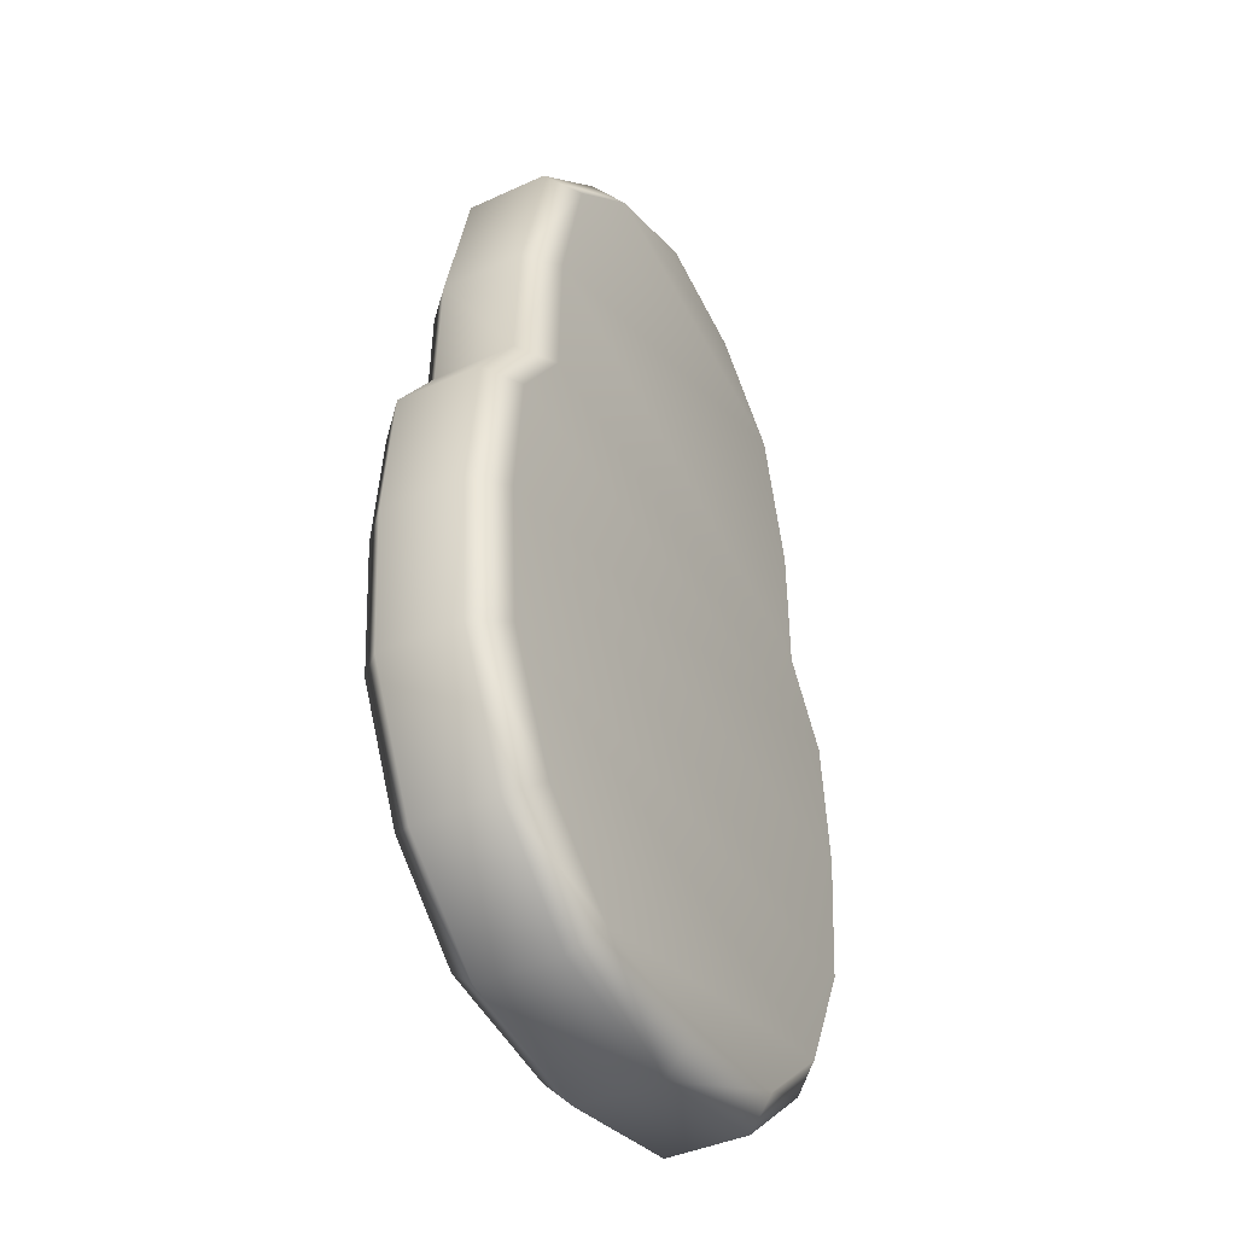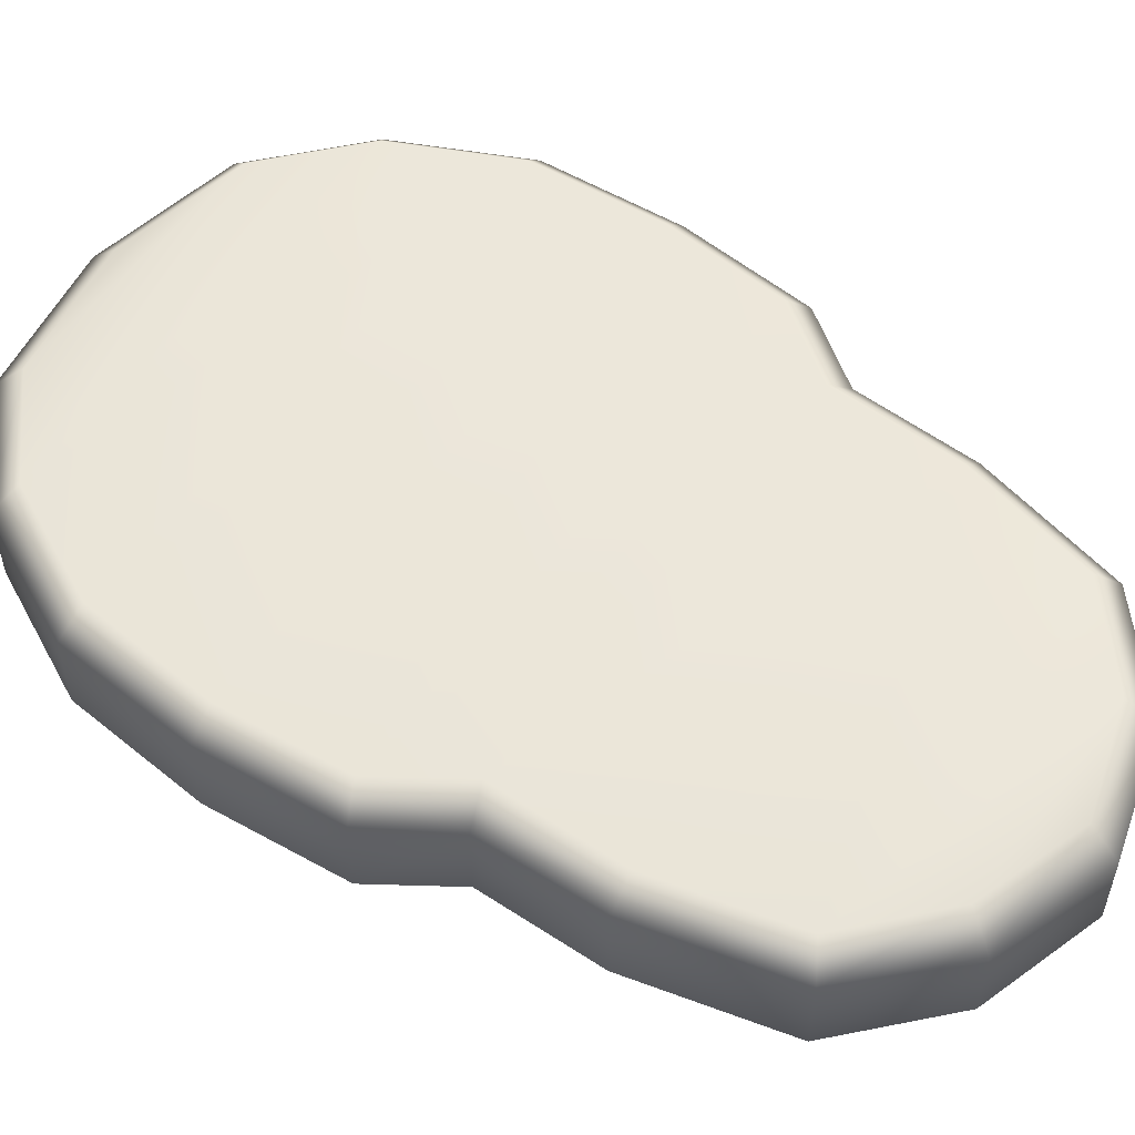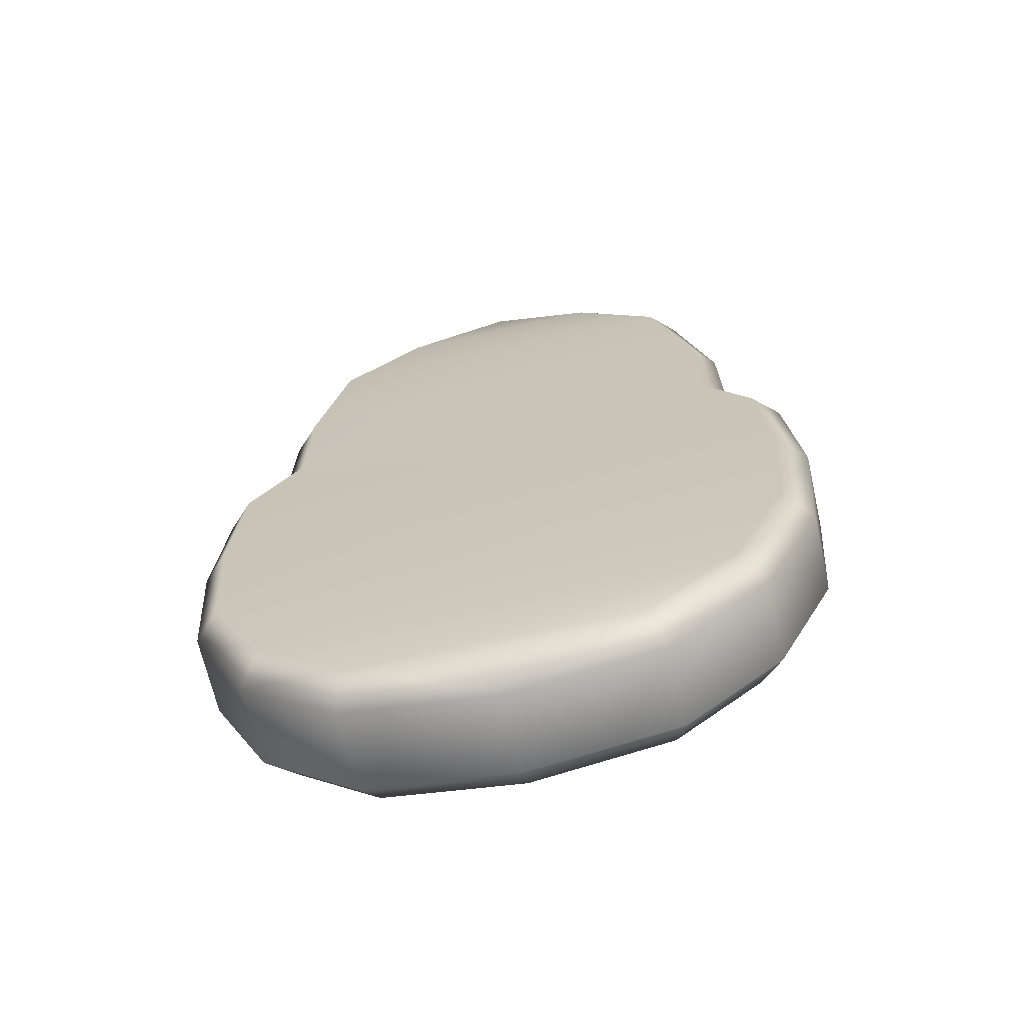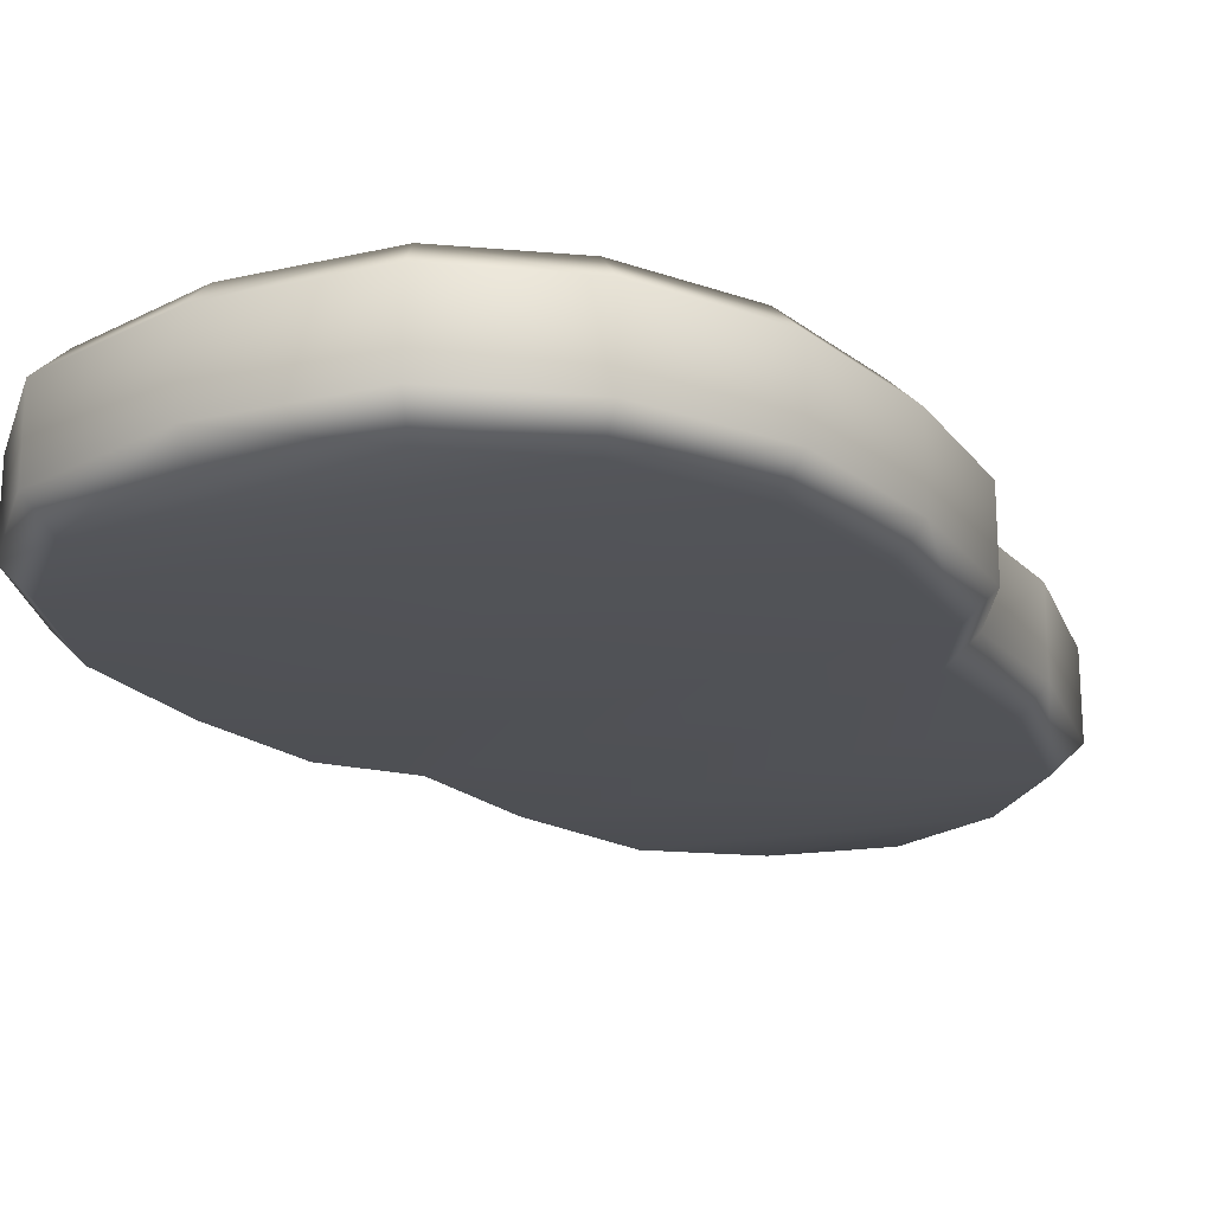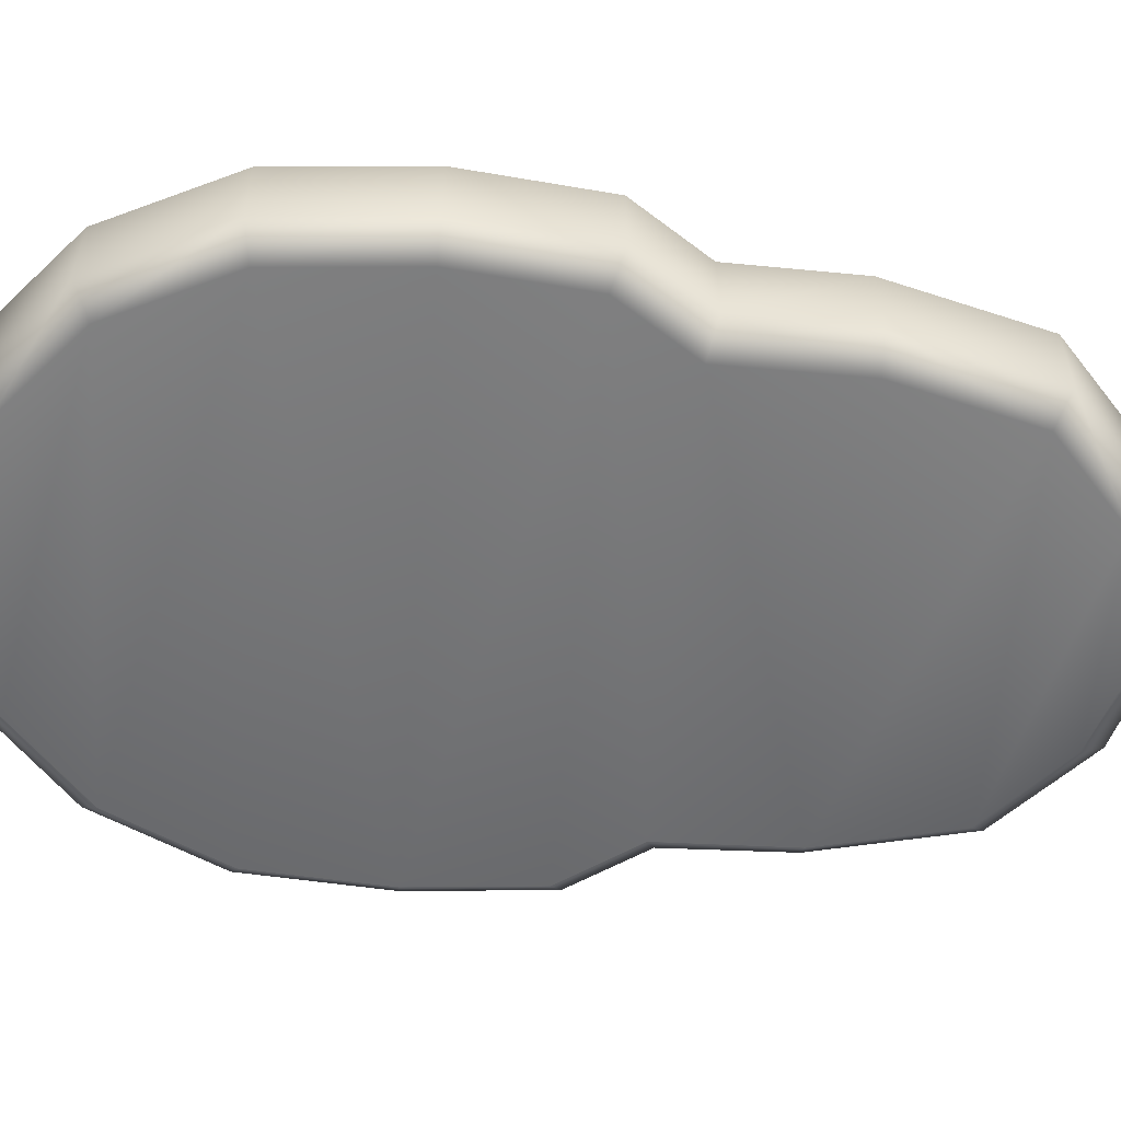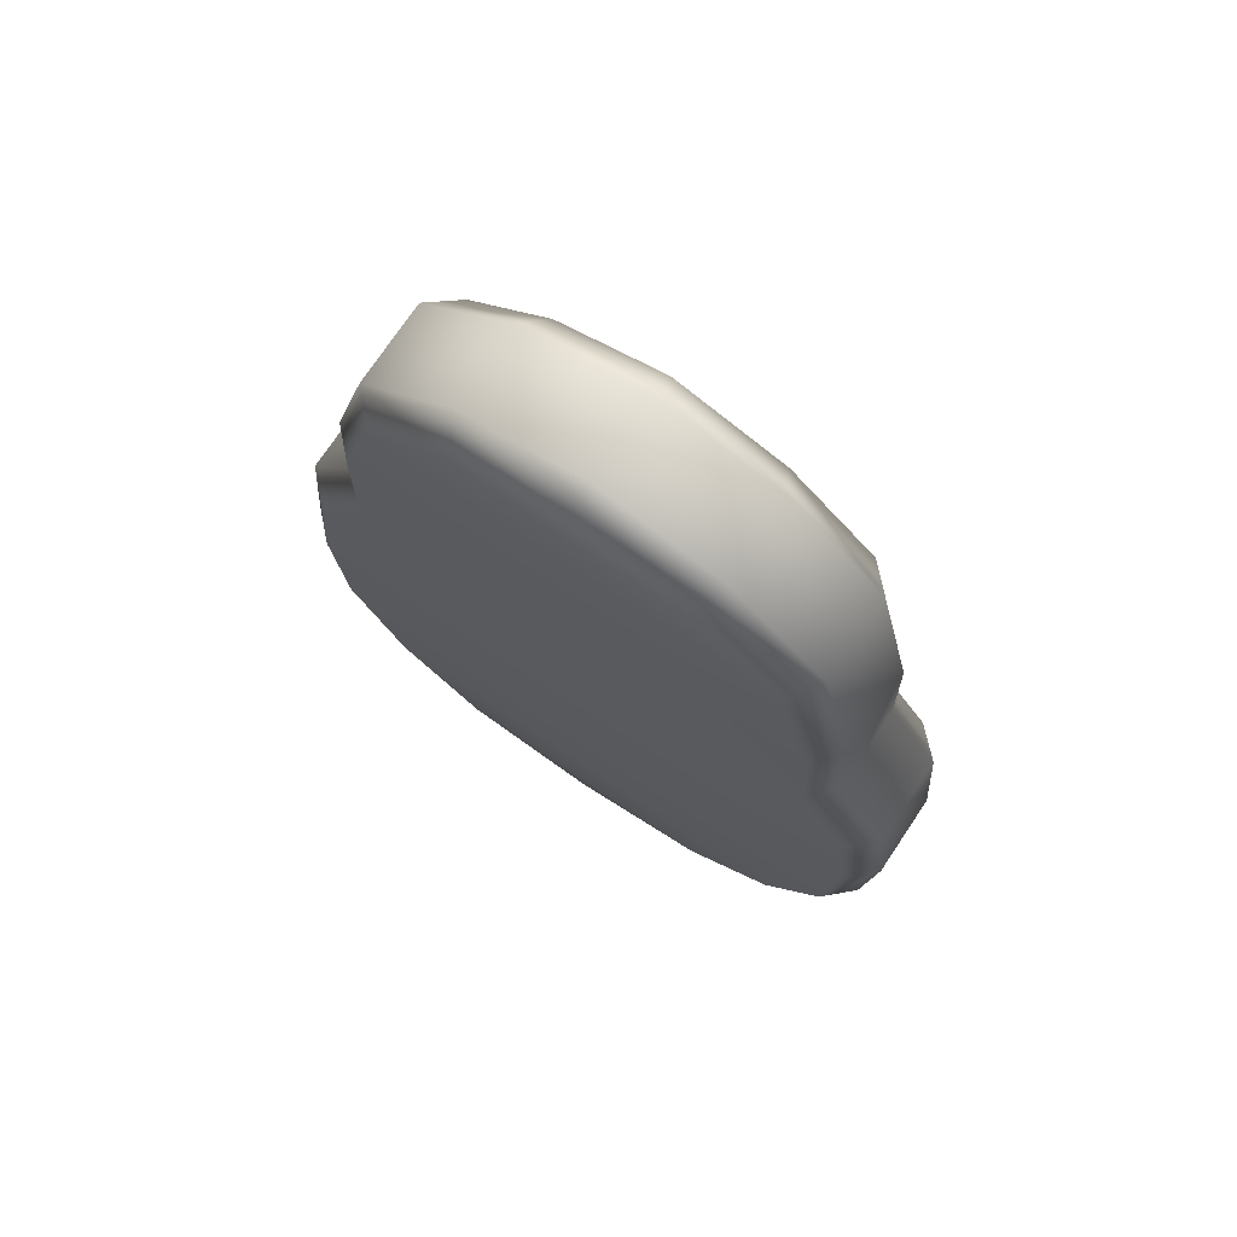
<metadata>
{"format":"obj","ext":"obj","renderer":"f3d","projection":"perspective","resolution":1024,"background":"white","views":[{"elev":-41.1,"azim":119.2,"up":"+Z"},{"elev":54.6,"azim":-53.9,"up":"+Y"},{"elev":-66.6,"azim":-167.3,"up":"+Z"},{"elev":-21.0,"azim":-147.7,"up":"+Y"},{"elev":-56.4,"azim":-94.5,"up":"+Y"},{"elev":74.5,"azim":33.9,"up":"+Z"}]}
</metadata>
<code>
g ENV_S09_Coral_Piece_01f_MO
v -19.84 -12.78 80.55
v 0.04606 -12.78 87
v 20.15 -12.78 80.55
v 35.94 -12.78 66.6
v -35.61 -12.78 66.6
v 41.92 -12.78 41.41
v -42.19 -12.78 41.41
v -42.57 -12.78 16.78
v 42.6 -12.78 16.78
v -52.42 -12.78 2.473
v 52.72 -12.78 2.5
v 54.78 -12.78 -21.08
v -54.78 -12.78 -21.11
v -52.67 -12.78 -46.41
v 52.98 -12.78 -46.44
v 42.58 -12.78 -68.03
v -42.25 -12.78 -68.03
v 26.14 -12.78 -82.33
v -25.82 -12.78 -82.33
v 0.0781 -12.78 -86.96
v -48.01 7.526 18.54
v -42.57 12.78 16.78
v -42.19 12.78 41.41
v -47.48 7.526 41.62
v -35.61 12.78 66.6
v -48.01 -7.526 18.54
v -40.19 7.526 69.72
v -19.82 12.78 80.56
v -47.48 -7.526 41.62
v -22.54 7.524 85.62
v 0.04606 12.78 87
v -42.19 -12.78 41.41
v -42.57 -12.78 16.78
v -35.61 -12.78 66.6
v -40.19 -7.526 69.72
v -19.84 -12.78 80.55
v -22.54 -7.525 85.62
v 0.04606 -12.78 87
v 0.04169 7.526 92.3
v 0.04169 -7.526 92.3
v 22.86 7.525 85.62
v 20.17 12.78 80.55
v 22.86 -7.524 85.62
v 20.15 -12.78 80.55
v 40.51 7.526 69.72
v 35.94 12.78 66.6
v 40.51 -7.526 69.72
v 35.94 -12.78 66.6
v 47.22 7.526 41.62
v 41.92 12.78 41.41
v 47.22 -7.526 41.62
v 41.92 -12.78 41.41
v 48.04 7.526 18.54
v 42.6 12.78 16.78
v 52.72 12.78 2.5
v 48.04 -7.526 18.54
v 42.6 -12.78 16.78
v 52.72 -12.78 2.5
v 57.8 7.526 4.67
v 57.8 -7.526 4.67
v 60.06 7.525 -21.07
v 54.79 12.78 -21.11
v 52.98 12.78 -46.44
v 60.06 -7.524 -21.07
v 54.78 -12.78 -21.08
v 52.98 -12.78 -46.44
v 58.16 7.526 -47.82
v 42.58 12.78 -68.03
v 58.16 -7.526 -47.82
v 42.58 -12.78 -68.03
v 46.84 7.526 -71.29
v 26.14 12.78 -82.33
v 46.84 -7.526 -71.29
v 26.14 -12.78 -82.33
v 28.5 7.526 -87.25
v 28.5 -7.526 -87.25
v 0.07528 7.526 -92.3
v 0.0781 12.78 -86.96
v -25.82 12.78 -82.33
v 0.07528 -7.526 -92.3
v 0.0781 -12.78 -86.96
v -25.82 -12.78 -82.33
v -28.17 7.526 -87.25
v -28.17 -7.526 -87.25
v -46.52 7.526 -71.29
v -42.25 12.78 -68.03
v -46.52 -7.526 -71.29
v -42.25 -12.78 -68.03
v -57.83 7.526 -47.82
v -52.67 12.78 -46.41
v -57.83 -7.526 -47.82
v -52.67 -12.78 -46.41
v -60.06 7.523 -21.07
v -54.78 12.78 -21.07
v -52.42 12.78 2.473
v -60.06 -7.525 -21.07
v -54.78 -12.78 -21.11
v -52.42 -12.78 2.473
v -57.48 7.526 4.67
v -57.48 -7.526 4.67
v -48.01 7.526 18.54
v -42.57 12.78 16.78
v -48.01 -7.526 18.54
v -42.57 -12.78 16.78
v -19.82 12.78 80.56
v 20.17 12.78 80.55
v 0.04606 12.78 87
v -35.61 12.78 66.6
v 35.94 12.78 66.6
v 41.92 12.78 41.41
v -42.19 12.78 41.41
v -42.57 12.78 16.78
v 42.6 12.78 16.78
v -52.42 12.78 2.473
v 52.72 12.78 2.5
v 54.79 12.78 -21.11
v -54.78 12.78 -21.07
v -52.67 12.78 -46.41
v 52.98 12.78 -46.44
v -42.25 12.78 -68.03
v 42.58 12.78 -68.03
v 26.14 12.78 -82.33
v -25.82 12.78 -82.33
v 0.0781 12.78 -86.96
g ENV_S09_Coral_Piece_01f_MO_0
f 3 2 1
f 4 3 1
f 4 1 5
f 6 4 5
f 6 5 7
f 6 7 8
f 6 8 9
f 9 8 10
f 9 10 11
f 12 11 10
f 12 10 13
f 12 13 14
f 12 14 15
f 16 15 14
f 16 14 17
f 18 16 17
f 18 17 19
f 18 19 20
f 23 22 21
f 23 21 24
f 25 23 24
f 26 24 21
f 25 24 27
f 28 25 27
f 26 29 24
f 29 27 24
f 28 27 30
f 31 28 30
f 26 32 29
f 26 33 32
f 29 32 34
f 29 35 27
f 29 34 35
f 35 30 27
f 35 34 36
f 35 36 37
f 35 37 30
f 37 36 38
f 31 30 39
f 37 39 30
f 37 38 40
f 37 40 39
f 31 39 41
f 40 41 39
f 31 41 42
f 38 43 40
f 40 43 41
f 38 44 43
f 42 41 45
f 43 45 41
f 42 45 46
f 44 47 43
f 43 47 45
f 44 48 47
f 46 45 49
f 47 49 45
f 46 49 50
f 48 51 47
f 47 51 49
f 48 52 51
f 50 49 53
f 51 53 49
f 50 53 54
f 53 55 54
f 52 56 51
f 51 56 53
f 52 57 56
f 56 57 58
f 53 59 55
f 56 59 53
f 56 58 60
f 56 60 59
f 55 59 61
f 60 61 59
f 55 61 62
f 61 63 62
f 58 64 60
f 60 64 61
f 58 65 64
f 64 65 66
f 61 67 63
f 64 67 61
f 67 68 63
f 64 66 69
f 64 69 67
f 69 66 70
f 67 71 68
f 69 71 67
f 71 72 68
f 69 70 73
f 69 73 71
f 73 70 74
f 71 75 72
f 73 75 71
f 73 74 76
f 73 76 75
f 72 75 77
f 76 77 75
f 72 77 78
f 77 79 78
f 80 76 74
f 76 80 77
f 80 74 81
f 80 81 82
f 77 83 79
f 80 83 77
f 80 82 84
f 80 84 83
f 85 79 83
f 84 85 83
f 85 86 79
f 82 87 84
f 84 87 85
f 82 88 87
f 89 86 85
f 87 89 85
f 89 90 86
f 88 91 87
f 87 91 89
f 88 92 91
f 93 90 89
f 91 93 89
f 93 94 90
f 95 94 93
f 92 96 91
f 91 96 93
f 92 97 96
f 96 97 98
f 95 93 99
f 96 99 93
f 96 98 100
f 96 100 99
f 101 95 99
f 100 101 99
f 101 102 95
f 100 103 101
f 98 103 100
f 98 104 103
f 107 106 105
f 106 108 105
f 106 109 108
f 108 109 110
f 108 110 111
f 110 112 111
f 110 113 112
f 114 112 113
f 114 113 115
f 114 115 116
f 114 116 117
f 118 117 116
f 118 116 119
f 120 118 119
f 120 119 121
f 120 121 122
f 120 122 123
f 122 124 123

</code>
